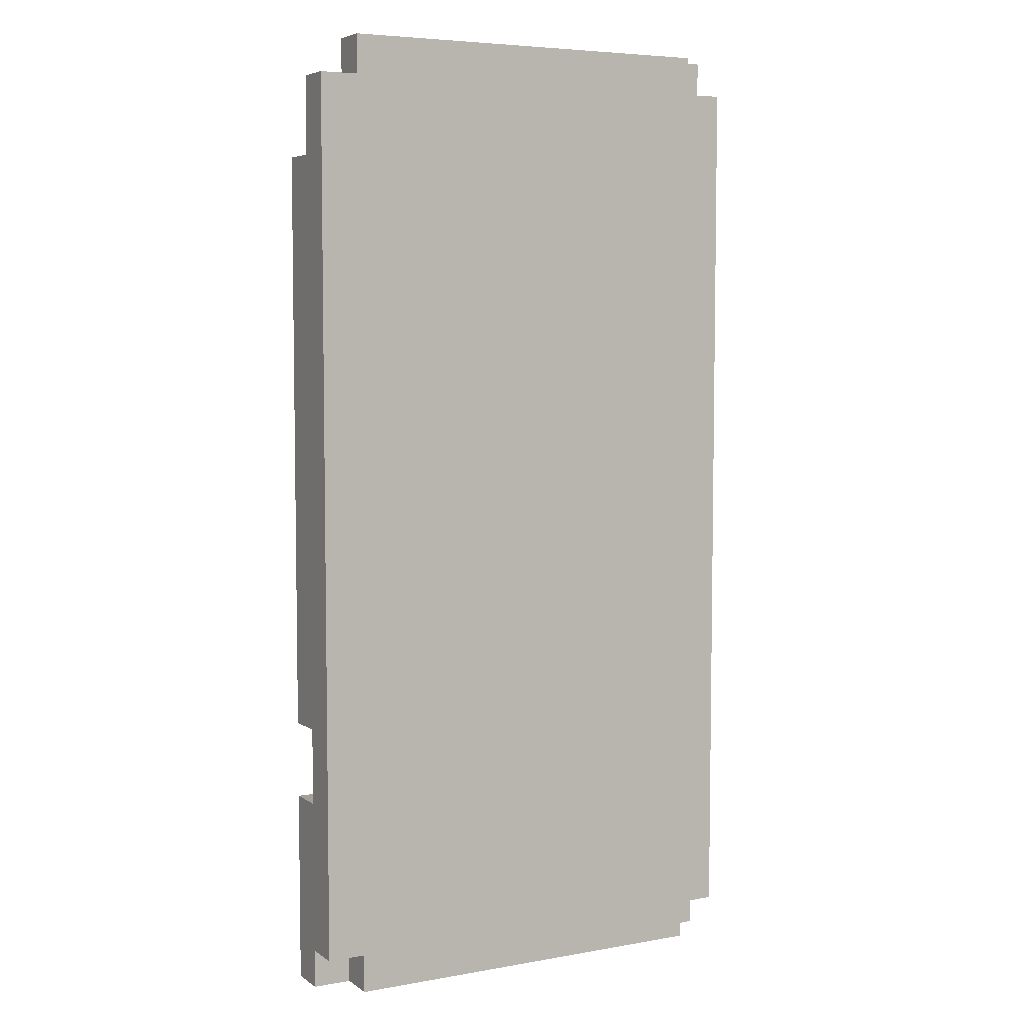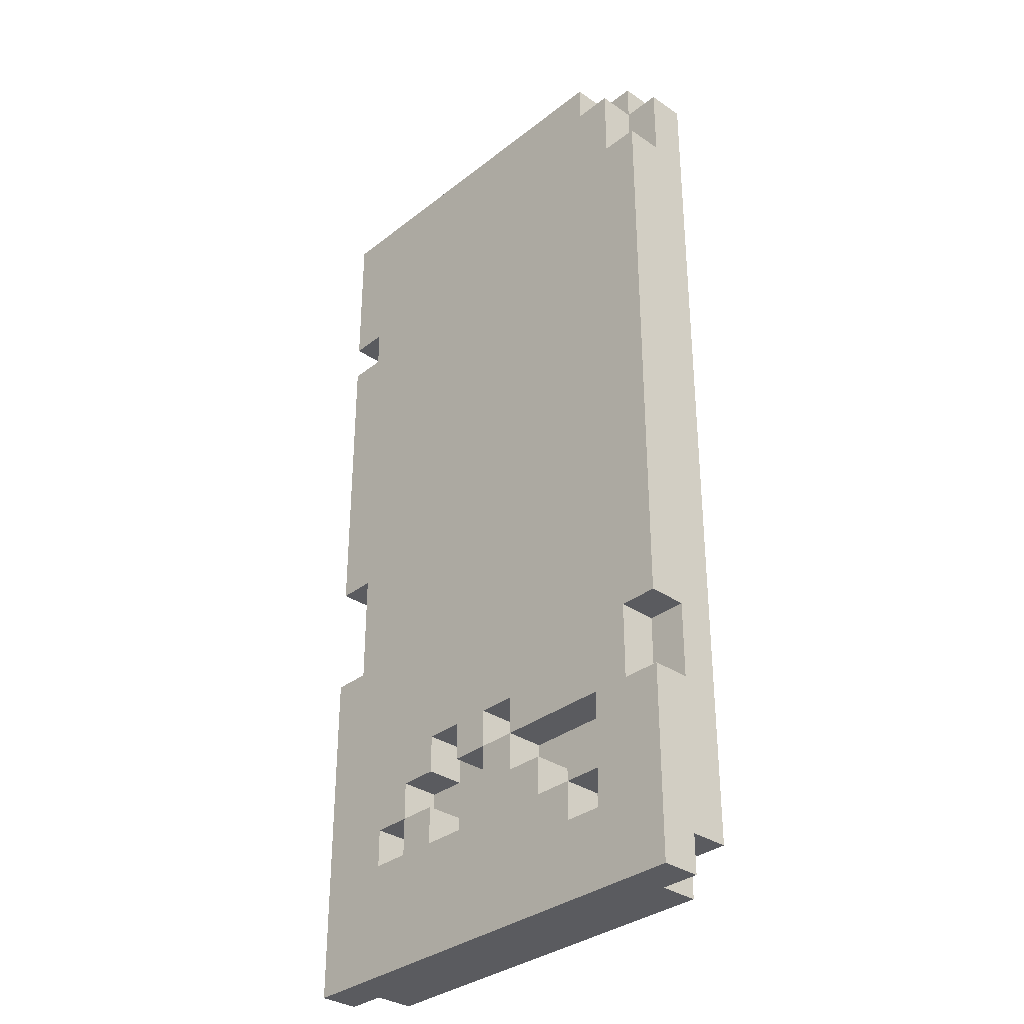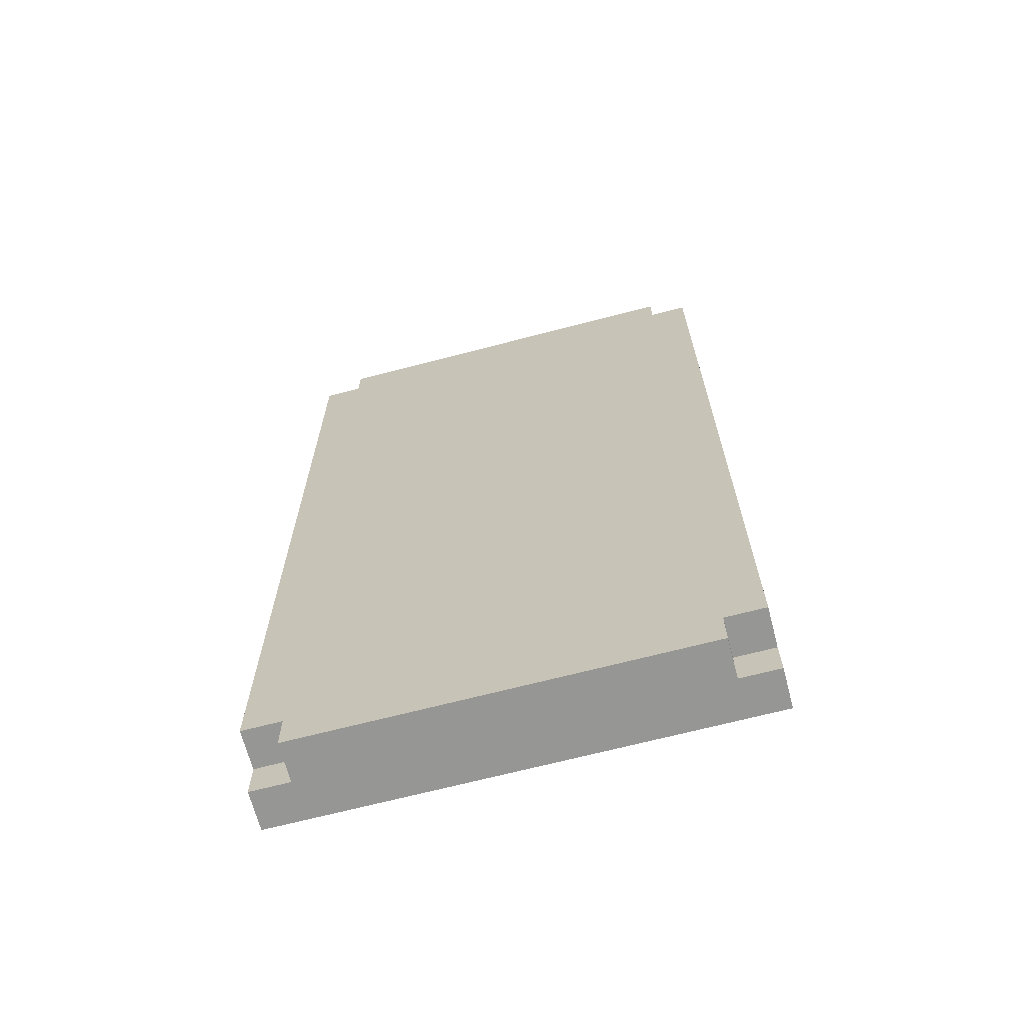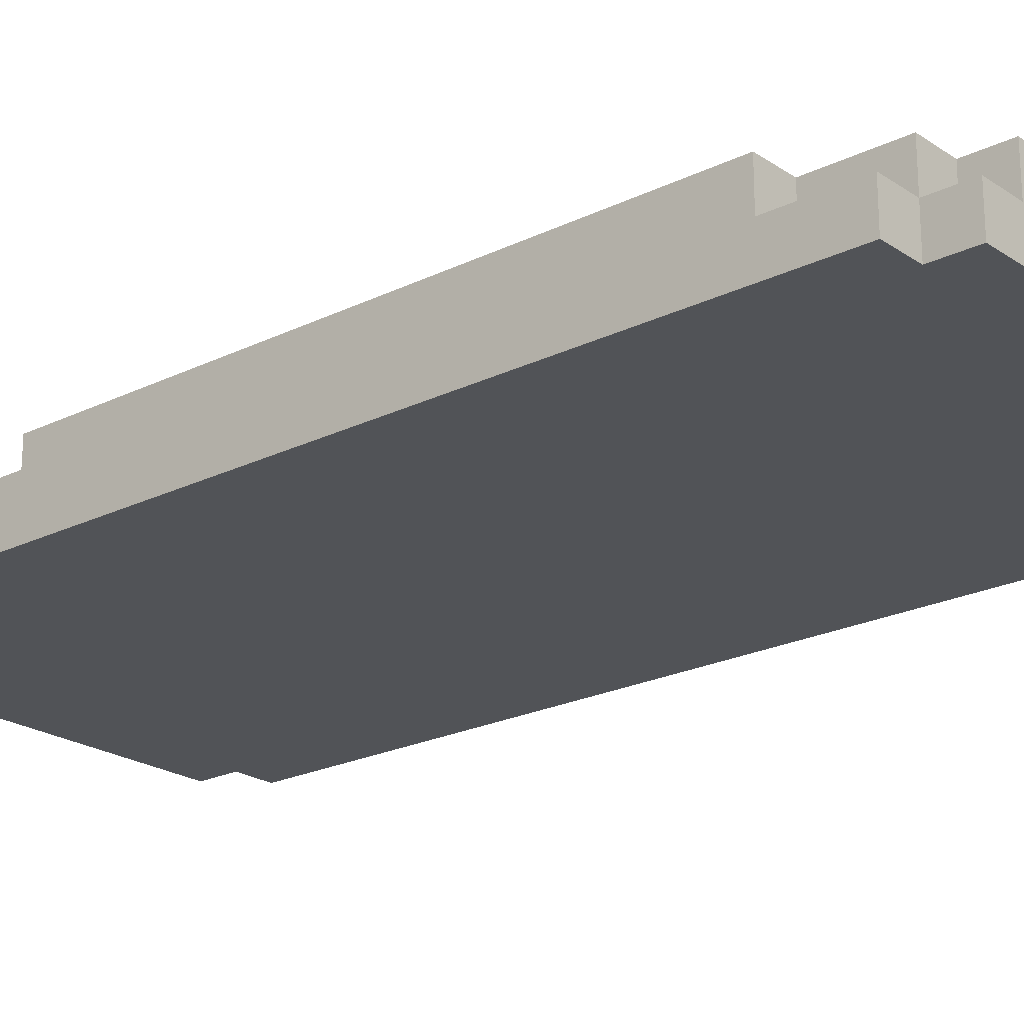
<metadata>
{"format":"obj","ext":"obj","renderer":"f3d","projection":"perspective","resolution":1024,"background":"white","views":[{"elev":5.7,"azim":-28.4,"up":"+Z"},{"elev":-33.2,"azim":-133.1,"up":"+Z"},{"elev":-67.7,"azim":14.7,"up":"+Z"},{"elev":-22.0,"azim":-49.4,"up":"+Y"}]}
</metadata>
<code>
o crypttop
v 15.4 0.7 -2.1
v 15.4 0.7 -4.4
v 15.4 0.8 -2.1
v 15.4 0.8 -2.3
v 15.4 0.8 -3.8
v 15.4 0.8 -4
v 15.4 0.8 -4.4
v 15.4 0.8 -4.5
v 15.4 0.9 -2.3
v 15.4 0.9 -3.8
v 15.4 0.9 -4
v 15.4 0.9 -4.5
v 15.5 0.7 -2
v 15.5 0.7 -2.1
v 15.5 0.7 -4.4
v 15.5 0.7 -4.5
v 15.5 0.8 -2
v 15.5 0.8 -2.1
v 15.5 0.8 -2.2
v 15.5 0.8 -2.3
v 15.5 0.8 -3.8
v 15.5 0.8 -4
v 15.5 0.8 -4.4
v 15.5 0.8 -4.5
v 15.5 0.9 -2.1
v 15.5 0.9 -2.2
v 15.5 0.9 -2.3
v 15.5 0.9 -3.8
v 15.5 0.9 -4
v 15.6 0.8 -2
v 15.6 0.8 -2.1
v 15.6 0.9 -2
v 15.6 0.9 -2.1
v 15.7 0.8 -4.2
v 15.7 0.8 -4.3
v 15.7 0.9 -4.2
v 15.7 0.9 -4.3
v 15.8 0.8 -4.1
v 15.8 0.8 -4.2
v 15.8 0.9 -4.1
v 15.8 0.9 -4.2
v 15.9 0.8 -4
v 15.9 0.8 -4.1
v 15.9 0.9 -4
v 15.9 0.9 -4.1
v 16 0.8 -3.9
v 16 0.8 -4
v 16 0.9 -3.9
v 16 0.9 -4
v 16.2 0.8 -3.9
v 16.2 0.8 -4
v 16.2 0.8 -4.1
v 16.2 0.8 -4.2
v 16.2 0.9 -3.9
v 16.2 0.9 -4
v 16.2 0.9 -4.1
v 16.2 0.9 -4.2
v 16.3 0.8 -4
v 16.3 0.8 -4.1
v 16.3 0.9 -4
v 16.3 0.9 -4.1
v 16.4 0.8 -4.1
v 16.4 0.8 -4.2
v 16.4 0.9 -4.1
v 16.4 0.9 -4.2
v 15.6 0.8 -4
v 15.6 0.8 -4.1
v 15.6 0.8 -4.2
v 15.6 0.8 -4.3
v 15.6 0.9 -4
v 15.6 0.9 -4.1
v 15.6 0.9 -4.2
v 15.6 0.9 -4.3
v 15.7 0.8 -4.1
v 15.7 0.8 -4.2
v 15.7 0.9 -4.1
v 15.7 0.9 -4.2
v 15.9 0.8 -3.9
v 15.9 0.8 -4
v 15.9 0.9 -3.9
v 15.9 0.9 -4
v 16 0.8 -4
v 16 0.8 -4.2
v 16 0.9 -4
v 16 0.9 -4.2
v 16.1 0.8 -3.9
v 16.1 0.8 -4
v 16.1 0.9 -3.9
v 16.1 0.9 -4
v 16.3 0.8 -4.1
v 16.3 0.8 -4.2
v 16.3 0.9 -4.1
v 16.3 0.9 -4.2
v 16.5 0.7 -2
v 16.5 0.7 -2.1
v 16.5 0.7 -4.4
v 16.5 0.7 -4.5
v 16.5 0.8 -2
v 16.5 0.8 -2.1
v 16.5 0.8 -2.4
v 16.5 0.8 -2.5
v 16.5 0.8 -3.3
v 16.5 0.8 -3.6
v 16.5 0.8 -4.4
v 16.5 0.8 -4.5
v 16.5 0.9 -2.4
v 16.5 0.9 -2.5
v 16.5 0.9 -3.3
v 16.5 0.9 -3.6
v 16.6 0.7 -2.1
v 16.6 0.7 -4.4
v 16.6 0.8 -2
v 16.6 0.8 -2.1
v 16.6 0.8 -2.4
v 16.6 0.8 -2.5
v 16.6 0.8 -3.3
v 16.6 0.8 -3.6
v 16.6 0.8 -4.4
v 16.6 0.8 -4.5
v 16.6 0.9 -2
v 16.6 0.9 -2.4
v 16.6 0.9 -2.5
v 16.6 0.9 -3.3
v 16.6 0.9 -3.6
v 16.6 0.9 -4.5
v 15.5 0.7 -2
v 15.5 0.8 -2
v 15.6 0.8 -2
v 15.6 0.9 -2
v 16.5 0.7 -2
v 16.5 0.8 -2
v 16.6 0.8 -2
v 16.6 0.9 -2
v 15.4 0.7 -2.1
v 15.4 0.8 -2.1
v 15.5 0.7 -2.1
v 15.5 0.8 -2.1
v 15.5 0.9 -2.1
v 15.6 0.8 -2.1
v 15.6 0.9 -2.1
v 16.5 0.7 -2.1
v 16.5 0.8 -2.1
v 16.6 0.7 -2.1
v 16.6 0.8 -2.1
v 15.4 0.8 -2.3
v 15.4 0.9 -2.3
v 15.5 0.8 -2.3
v 15.5 0.9 -2.3
v 16.5 0.8 -2.5
v 16.5 0.9 -2.5
v 16.6 0.8 -2.5
v 16.6 0.9 -2.5
v 16.5 0.8 -3.6
v 16.5 0.9 -3.6
v 16.6 0.8 -3.6
v 16.6 0.9 -3.6
v 15.4 0.8 -4
v 15.4 0.9 -4
v 15.5 0.8 -4
v 15.5 0.9 -4
v 15.9 0.8 -4
v 15.9 0.9 -4
v 16 0.8 -4
v 16 0.9 -4
v 15.6 0.8 -4.1
v 15.6 0.9 -4.1
v 15.7 0.8 -4.1
v 15.7 0.9 -4.1
v 15.8 0.8 -4.1
v 15.8 0.9 -4.1
v 15.9 0.8 -4.1
v 15.9 0.9 -4.1
v 16.2 0.8 -4.1
v 16.2 0.9 -4.1
v 16.3 0.8 -4.1
v 16.3 0.9 -4.1
v 15.7 0.8 -4.2
v 15.7 0.9 -4.2
v 15.8 0.8 -4.2
v 15.8 0.9 -4.2
v 16 0.8 -4.2
v 16 0.9 -4.2
v 16.1 0.8 -4.2
v 16.1 0.9 -4.2
v 16.2 0.8 -4.2
v 16.2 0.9 -4.2
v 16.3 0.8 -4.2
v 16.3 0.9 -4.2
v 16.4 0.8 -4.2
v 16.4 0.9 -4.2
v 15.6 0.8 -4.3
v 15.6 0.9 -4.3
v 15.7 0.8 -4.3
v 15.7 0.9 -4.3
v 16.5 0.8 -2.4
v 16.5 0.9 -2.4
v 16.6 0.8 -2.4
v 16.6 0.9 -2.4
v 16.5 0.8 -3.3
v 16.5 0.9 -3.3
v 16.6 0.8 -3.3
v 16.6 0.9 -3.3
v 15.4 0.8 -3.8
v 15.4 0.9 -3.8
v 15.5 0.8 -3.8
v 15.5 0.9 -3.8
v 15.9 0.8 -3.9
v 15.9 0.9 -3.9
v 16 0.8 -3.9
v 16 0.9 -3.9
v 16.1 0.8 -3.9
v 16.1 0.9 -3.9
v 16.2 0.8 -3.9
v 16.2 0.9 -3.9
v 15.6 0.8 -4
v 15.6 0.9 -4
v 15.9 0.8 -4
v 15.9 0.9 -4
v 16 0.8 -4
v 16 0.9 -4
v 16.1 0.8 -4
v 16.1 0.9 -4
v 16.2 0.8 -4
v 16.2 0.9 -4
v 16.3 0.8 -4
v 16.3 0.9 -4
v 16.3 0.8 -4.1
v 16.3 0.9 -4.1
v 16.4 0.8 -4.1
v 16.4 0.9 -4.1
v 15.6 0.8 -4.2
v 15.6 0.9 -4.2
v 15.7 0.8 -4.2
v 15.7 0.9 -4.2
v 15.4 0.7 -4.4
v 15.4 0.8 -4.4
v 15.5 0.7 -4.4
v 15.5 0.8 -4.4
v 16.5 0.7 -4.4
v 16.5 0.8 -4.4
v 16.6 0.7 -4.4
v 16.6 0.8 -4.4
v 15.4 0.8 -4.5
v 15.4 0.9 -4.5
v 15.5 0.7 -4.5
v 15.5 0.8 -4.5
v 16.5 0.7 -4.5
v 16.5 0.8 -4.5
v 16.6 0.8 -4.5
v 16.6 0.9 -4.5
v 15.5 0.7 -2
v 16.5 0.7 -2
v 15.4 0.7 -2.1
v 15.5 0.7 -2.1
v 16.5 0.7 -2.1
v 16.6 0.7 -2.1
v 15.9 0.7 -3.9
v 16 0.7 -3.9
v 16.1 0.7 -3.9
v 16.2 0.7 -3.9
v 15.6 0.7 -4
v 15.9 0.7 -4
v 16 0.7 -4
v 16.1 0.7 -4
v 16.2 0.7 -4
v 16.3 0.7 -4
v 15.6 0.7 -4.1
v 15.7 0.7 -4.1
v 15.8 0.7 -4.1
v 15.9 0.7 -4.1
v 16.2 0.7 -4.1
v 16.3 0.7 -4.1
v 16.4 0.7 -4.1
v 15.6 0.7 -4.2
v 15.7 0.7 -4.2
v 15.8 0.7 -4.2
v 16 0.7 -4.2
v 16.2 0.7 -4.2
v 16.3 0.7 -4.2
v 16.4 0.7 -4.2
v 15.6 0.7 -4.3
v 15.7 0.7 -4.3
v 15.4 0.7 -4.4
v 15.5 0.7 -4.4
v 16.5 0.7 -4.4
v 16.6 0.7 -4.4
v 15.5 0.7 -4.5
v 16.5 0.7 -4.5
v 16.5 0.8 -2
v 16.6 0.8 -2
v 16.5 0.8 -2.1
v 16.6 0.8 -2.1
v 15.4 0.8 -4.4
v 15.5 0.8 -4.4
v 16.5 0.8 -4.4
v 16.6 0.8 -4.4
v 15.4 0.8 -4.5
v 15.5 0.8 -4.5
v 16.5 0.8 -4.5
v 16.6 0.8 -4.5
v 15.5 0.8 -2
v 15.6 0.8 -2
v 15.4 0.8 -2.1
v 15.5 0.8 -2.1
v 15.6 0.8 -2.1
v 15.5 0.8 -2.2
v 15.4 0.8 -2.3
v 15.5 0.8 -2.3
v 16.5 0.8 -2.4
v 16.6 0.8 -2.4
v 16.5 0.8 -2.5
v 16.6 0.8 -2.5
v 16.5 0.8 -3.3
v 16.6 0.8 -3.3
v 16.5 0.8 -3.6
v 16.6 0.8 -3.6
v 15.4 0.8 -3.8
v 15.5 0.8 -3.8
v 15.9 0.8 -3.9
v 16 0.8 -3.9
v 16.1 0.8 -3.9
v 16.2 0.8 -3.9
v 15.4 0.8 -4
v 15.5 0.8 -4
v 15.6 0.8 -4
v 15.9 0.8 -4
v 16 0.8 -4
v 16.1 0.8 -4
v 16.2 0.8 -4
v 16.3 0.8 -4
v 15.6 0.8 -4.1
v 15.7 0.8 -4.1
v 15.8 0.8 -4.1
v 15.9 0.8 -4.1
v 16.2 0.8 -4.1
v 16.3 0.8 -4.1
v 16.4 0.8 -4.1
v 15.6 0.8 -4.2
v 15.7 0.8 -4.2
v 15.8 0.8 -4.2
v 16 0.8 -4.2
v 16.1 0.8 -4.2
v 16.2 0.8 -4.2
v 16.3 0.8 -4.2
v 16.4 0.8 -4.2
v 15.6 0.8 -4.3
v 15.7 0.8 -4.3
v 15.6 0.9 -2
v 16.6 0.9 -2
v 15.5 0.9 -2.1
v 15.6 0.9 -2.1
v 16.5 0.9 -2.1
v 15.5 0.9 -2.2
v 15.6 0.9 -2.2
v 15.7 0.9 -2.2
v 15.4 0.9 -2.3
v 15.5 0.9 -2.3
v 15.6 0.9 -2.4
v 15.7 0.9 -2.4
v 16.5 0.9 -2.4
v 16.6 0.9 -2.4
v 16 0.9 -2.5
v 16.1 0.9 -2.5
v 16.5 0.9 -2.5
v 16.6 0.9 -2.5
v 16 0.9 -2.6
v 16.1 0.9 -2.6
v 16.2 0.9 -2.6
v 16.1 0.9 -2.7
v 16.2 0.9 -2.7
v 16.5 0.9 -2.7
v 16.2 0.9 -2.8
v 16.5 0.9 -2.8
v 15.5 0.9 -3
v 15.7 0.9 -3
v 15.5 0.9 -3.1
v 15.7 0.9 -3.1
v 15.8 0.9 -3.1
v 15.7 0.9 -3.2
v 15.8 0.9 -3.2
v 15.9 0.9 -3.2
v 15.8 0.9 -3.3
v 15.9 0.9 -3.3
v 16.5 0.9 -3.3
v 16.6 0.9 -3.3
v 16.2 0.9 -3.5
v 16.3 0.9 -3.5
v 16.1 0.9 -3.6
v 16.2 0.9 -3.6
v 16.5 0.9 -3.6
v 16.6 0.9 -3.6
v 16 0.9 -3.7
v 16.1 0.9 -3.7
v 16.3 0.9 -3.7
v 16.5 0.9 -3.7
v 15.4 0.9 -3.8
v 15.5 0.9 -3.8
v 16 0.9 -3.8
v 16.1 0.9 -3.8
v 16.3 0.9 -3.8
v 16.5 0.9 -3.8
v 15.9 0.9 -3.9
v 16 0.9 -3.9
v 16.1 0.9 -3.9
v 16.2 0.9 -3.9
v 15.4 0.9 -4
v 15.5 0.9 -4
v 15.6 0.9 -4
v 15.9 0.9 -4
v 16 0.9 -4
v 16.1 0.9 -4
v 16.2 0.9 -4
v 16.3 0.9 -4
v 15.6 0.9 -4.1
v 15.7 0.9 -4.1
v 15.8 0.9 -4.1
v 15.9 0.9 -4.1
v 16.2 0.9 -4.1
v 16.3 0.9 -4.1
v 16.4 0.9 -4.1
v 15.6 0.9 -4.2
v 15.7 0.9 -4.2
v 15.8 0.9 -4.2
v 16 0.9 -4.2
v 16.1 0.9 -4.2
v 16.2 0.9 -4.2
v 16.3 0.9 -4.2
v 16.4 0.9 -4.2
v 15.6 0.9 -4.3
v 15.7 0.9 -4.3
v 16 0.9 -4.3
v 16.1 0.9 -4.3
v 16.2 0.9 -4.3
v 15.5 0.9 -4.4
v 16.1 0.9 -4.4
v 16.2 0.9 -4.4
v 16.5 0.9 -4.4
v 15.4 0.9 -4.5
v 16.6 0.9 -4.5
f 3 2 1
f 4 2 3
f 5 2 4
f 6 2 5
f 7 2 6
f 9 5 4
f 10 5 9
f 11 8 7
f 11 7 6
f 12 8 11
f 17 14 13
f 18 14 17
f 23 16 15
f 24 16 23
f 25 19 18
f 26 20 19
f 26 19 25
f 27 20 26
f 28 22 21
f 29 22 28
f 32 31 30
f 33 31 32
f 36 35 34
f 37 35 36
f 40 39 38
f 41 39 40
f 44 43 42
f 45 43 44
f 48 47 46
f 49 47 48
f 54 51 50
f 55 51 54
f 56 53 52
f 57 53 56
f 60 59 58
f 61 59 60
f 64 63 62
f 65 63 64
f 66 67 70
f 70 67 71
f 68 69 72
f 72 69 73
f 74 75 76
f 76 75 77
f 78 79 80
f 80 79 81
f 82 83 84
f 84 83 85
f 86 87 88
f 88 87 89
f 90 91 92
f 92 91 93
f 94 95 98
f 98 95 99
f 96 97 104
f 104 97 105
f 100 101 106
f 106 101 107
f 102 103 108
f 108 103 109
f 110 111 113
f 113 111 114
f 114 111 115
f 115 111 116
f 116 111 117
f 117 111 118
f 112 113 120
f 113 114 120
f 120 114 121
f 115 116 122
f 122 116 123
f 118 119 124
f 117 118 124
f 124 119 125
f 128 127 126
f 130 128 126
f 130 129 128
f 131 129 130
f 132 129 131
f 133 129 132
f 136 135 134
f 137 135 136
f 139 138 137
f 140 138 139
f 143 142 141
f 144 142 143
f 147 146 145
f 148 146 147
f 151 150 149
f 152 150 151
f 155 154 153
f 156 154 155
f 159 158 157
f 160 158 159
f 163 162 161
f 164 162 163
f 167 166 165
f 168 166 167
f 171 170 169
f 172 170 171
f 175 174 173
f 176 174 175
f 179 178 177
f 180 178 179
f 183 182 181
f 184 182 183
f 185 184 183
f 186 184 185
f 189 188 187
f 190 188 189
f 193 192 191
f 194 192 193
f 195 196 197
f 197 196 198
f 199 200 201
f 201 200 202
f 203 204 205
f 205 204 206
f 207 208 209
f 209 208 210
f 211 212 213
f 213 212 214
f 215 216 217
f 217 216 218
f 219 220 221
f 221 220 222
f 223 224 225
f 225 224 226
f 227 228 229
f 229 228 230
f 231 232 233
f 233 232 234
f 235 236 237
f 237 236 238
f 239 240 241
f 241 240 242
f 243 244 246
f 245 246 247
f 246 244 248
f 247 246 248
f 248 244 249
f 249 244 250
f 254 252 251
f 255 252 254
f 257 255 254
f 257 256 255
f 258 256 257
f 259 256 258
f 260 256 259
f 261 257 254
f 262 258 257
f 262 257 261
f 263 259 258
f 263 258 262
f 264 260 259
f 264 259 263
f 265 256 260
f 265 260 264
f 266 256 265
f 267 261 254
f 267 262 261
f 268 262 267
f 269 262 268
f 270 263 262
f 270 262 269
f 271 264 263
f 271 266 265
f 271 265 264
f 272 256 266
f 272 266 271
f 273 256 272
f 274 268 267
f 274 267 254
f 275 269 268
f 275 268 274
f 276 270 269
f 276 269 275
f 277 263 270
f 277 270 276
f 277 271 263
f 278 272 271
f 278 271 277
f 279 273 272
f 279 272 278
f 280 256 273
f 280 273 279
f 281 275 274
f 281 274 254
f 282 276 275
f 282 275 281
f 282 277 276
f 282 278 277
f 282 279 278
f 282 280 279
f 283 254 253
f 284 281 254
f 284 254 283
f 284 282 281
f 285 280 282
f 285 282 284
f 285 256 280
f 286 256 285
f 287 285 284
f 288 285 287
f 291 290 289
f 292 290 291
f 297 294 293
f 298 294 297
f 299 296 295
f 300 296 299
f 301 302 304
f 304 302 305
f 303 304 306
f 303 306 307
f 307 306 308
f 309 310 311
f 311 310 312
f 313 314 315
f 315 314 316
f 317 318 323
f 323 318 324
f 319 320 326
f 326 320 327
f 321 322 328
f 328 322 329
f 325 326 331
f 331 326 332
f 332 326 333
f 333 326 334
f 329 330 335
f 328 329 335
f 327 328 335
f 335 330 336
f 332 333 339
f 339 333 340
f 327 335 341
f 341 335 342
f 342 335 343
f 336 337 344
f 344 337 345
f 338 339 346
f 346 339 347
f 348 349 351
f 351 349 352
f 350 351 353
f 351 352 354
f 353 351 354
f 354 352 355
f 353 354 357
f 354 355 358
f 357 354 358
f 355 352 359
f 358 355 359
f 352 349 360
f 359 352 360
f 360 349 361
f 358 359 362
f 359 360 362
f 362 360 363
f 363 360 364
f 358 362 366
f 362 363 366
f 363 364 367
f 366 363 367
f 367 364 368
f 366 367 369
f 367 368 369
f 368 364 370
f 369 368 370
f 364 365 371
f 370 364 371
f 369 370 372
f 370 371 372
f 371 365 373
f 372 371 373
f 357 358 374
f 356 357 374
f 372 373 374
f 366 369 374
f 358 366 374
f 369 372 374
f 374 373 375
f 356 374 376
f 374 375 376
f 375 373 377
f 376 375 377
f 377 373 378
f 376 377 379
f 377 378 379
f 378 373 380
f 379 378 380
f 380 373 381
f 379 380 382
f 380 381 382
f 381 373 383
f 382 381 383
f 373 365 384
f 383 373 384
f 384 365 385
f 382 383 386
f 383 384 386
f 386 384 387
f 382 386 388
f 386 387 389
f 388 386 389
f 387 384 390
f 382 388 392
f 388 389 393
f 392 388 393
f 389 387 394
f 393 389 394
f 387 390 394
f 390 391 395
f 394 390 395
f 356 376 396
f 376 379 397
f 396 376 397
f 379 382 397
f 382 392 397
f 392 393 398
f 397 392 398
f 393 394 399
f 398 393 399
f 394 395 400
f 399 394 400
f 395 391 401
f 400 395 401
f 399 400 402
f 398 399 402
f 400 401 402
f 397 398 402
f 402 401 403
f 403 401 404
f 404 401 405
f 397 402 407
f 407 402 408
f 408 402 409
f 403 404 410
f 410 404 411
f 405 401 412
f 412 401 413
f 407 408 414
f 409 410 417
f 413 401 419
f 419 401 420
f 414 415 421
f 407 414 421
f 421 415 422
f 416 417 423
f 417 410 424
f 423 417 424
f 418 419 426
f 426 419 427
f 420 401 428
f 407 421 429
f 422 423 430
f 423 424 430
f 424 425 431
f 430 424 431
f 427 428 432
f 431 425 432
f 426 427 432
f 425 426 432
f 432 428 433
f 430 431 434
f 406 407 434
f 429 430 434
f 431 432 434
f 407 429 434
f 432 433 435
f 434 432 435
f 433 428 436
f 435 433 436
f 401 391 437
f 436 428 437
f 428 401 437
f 435 436 438
f 434 435 438
f 436 437 438
f 406 434 438
f 437 391 439
f 438 437 439

</code>
